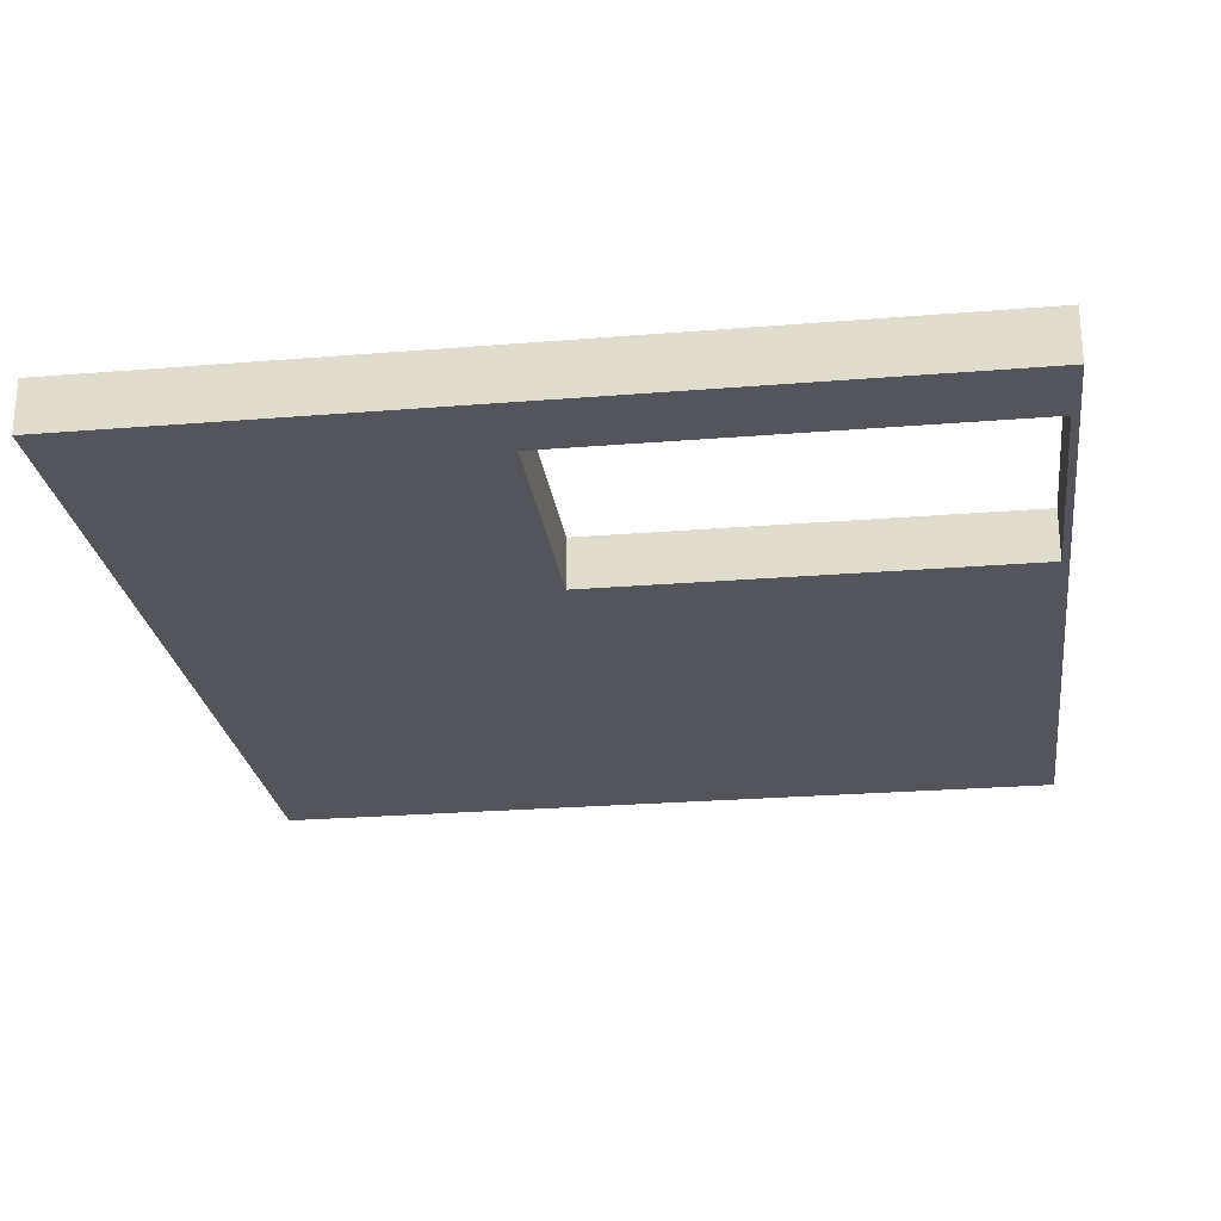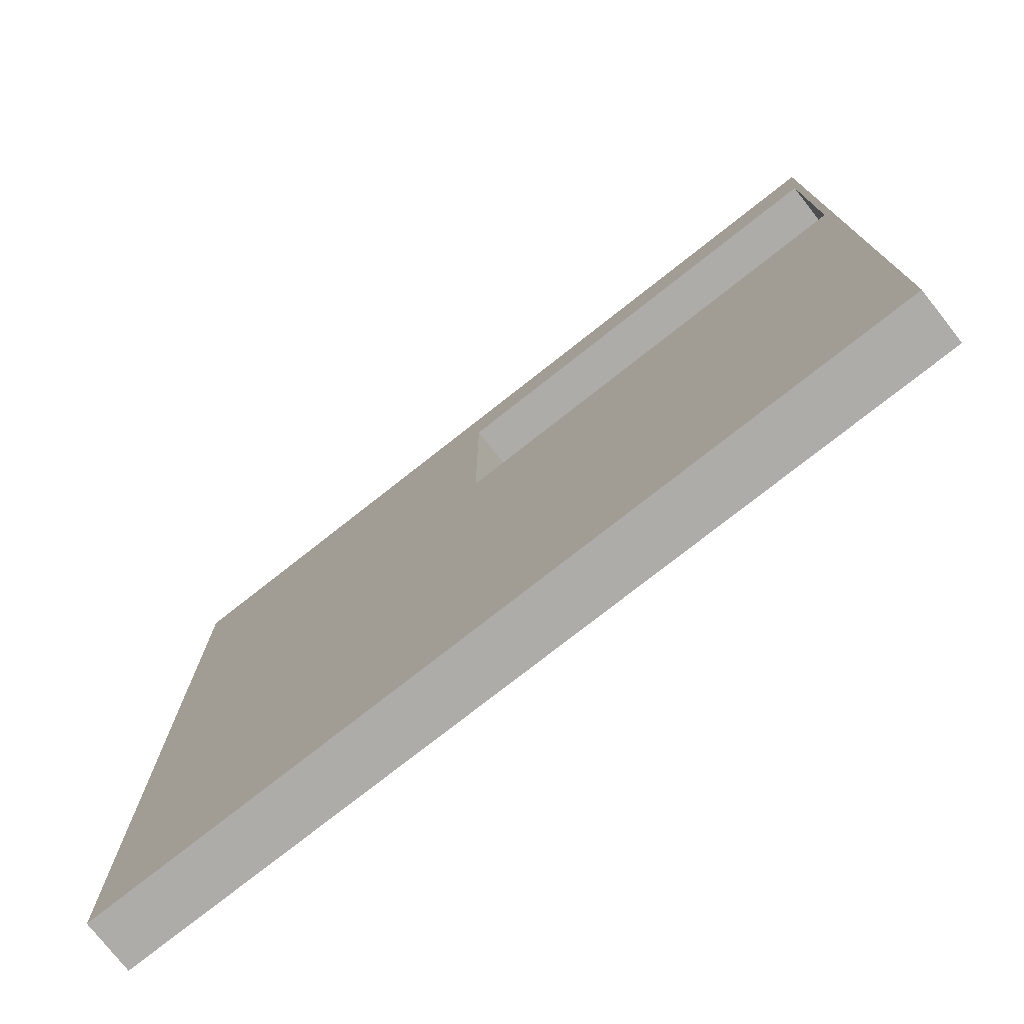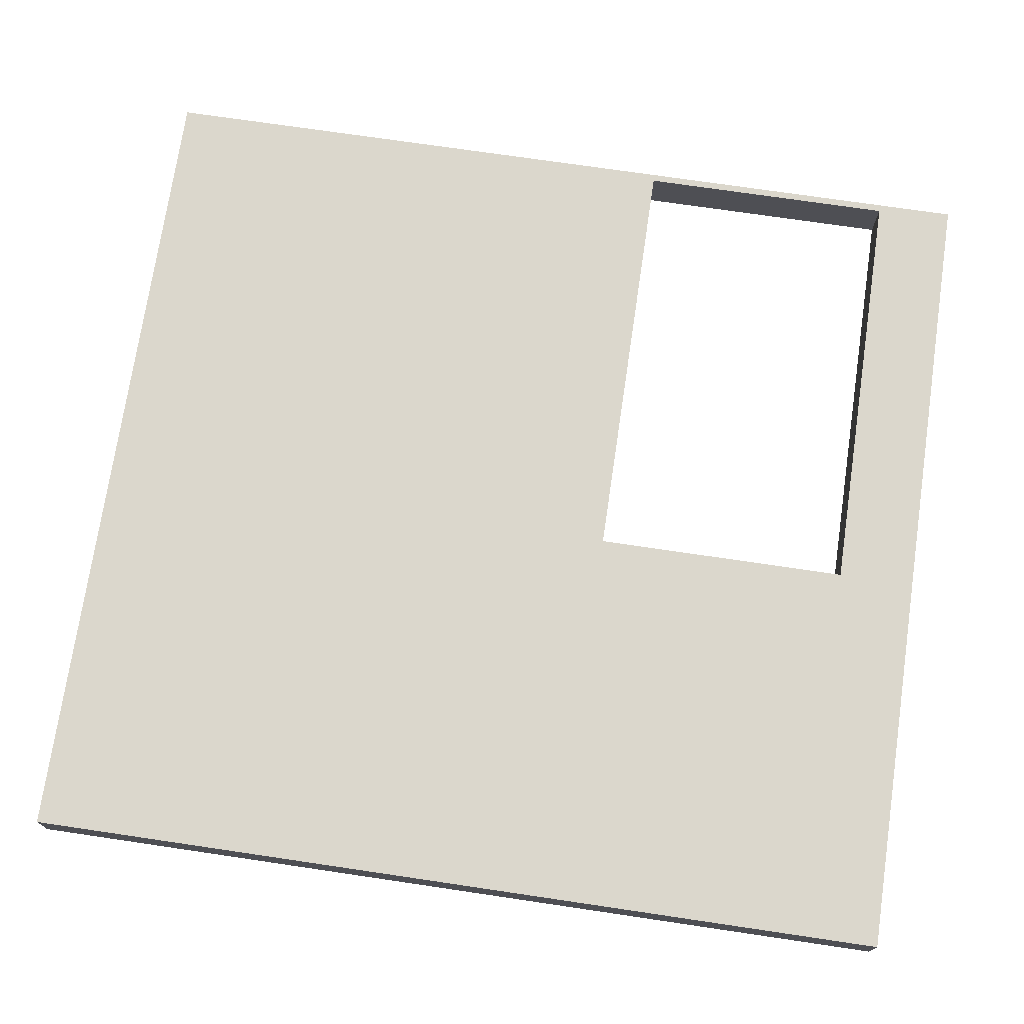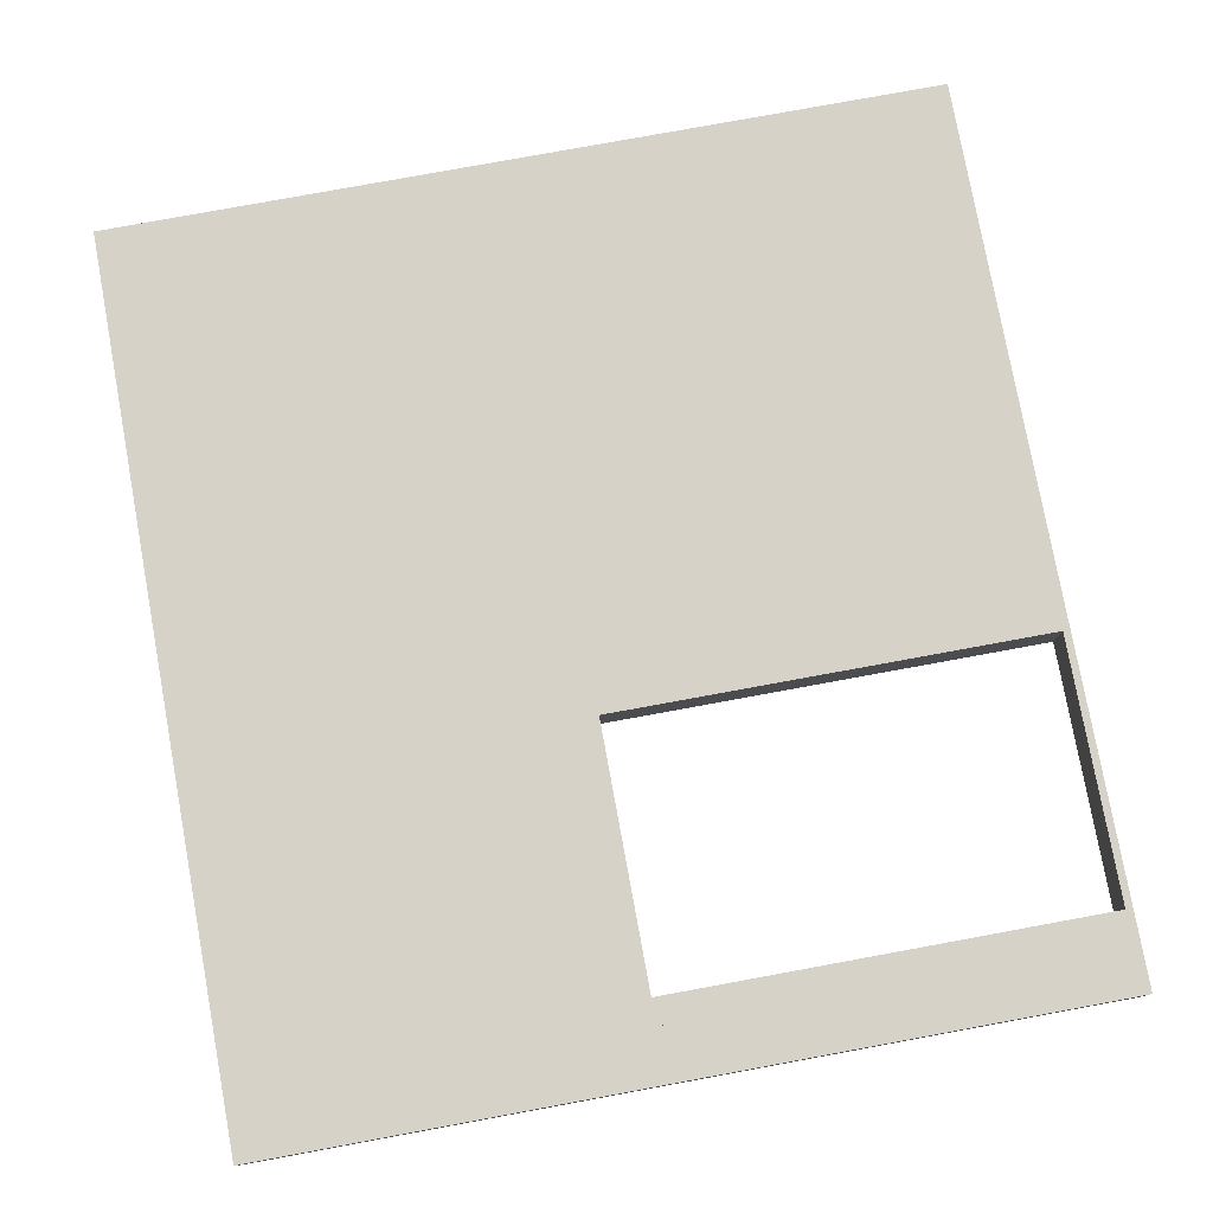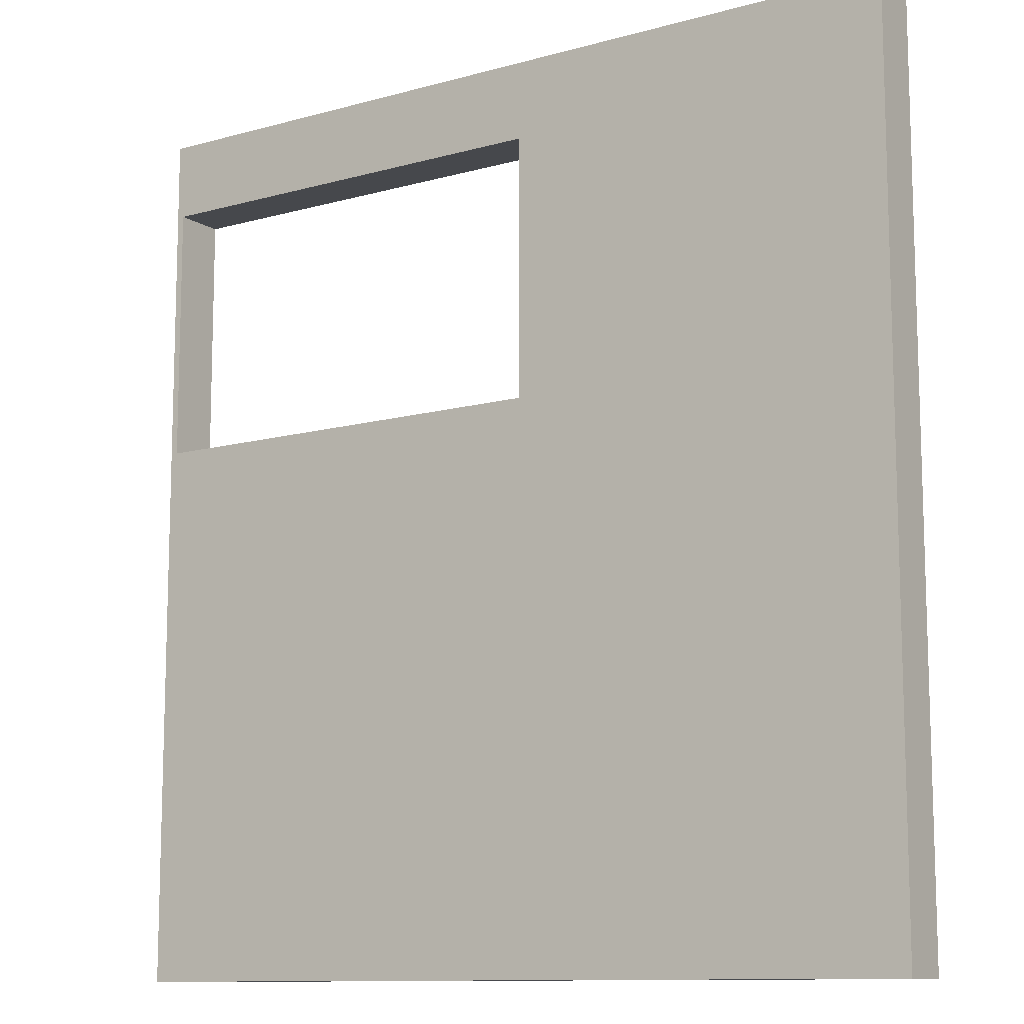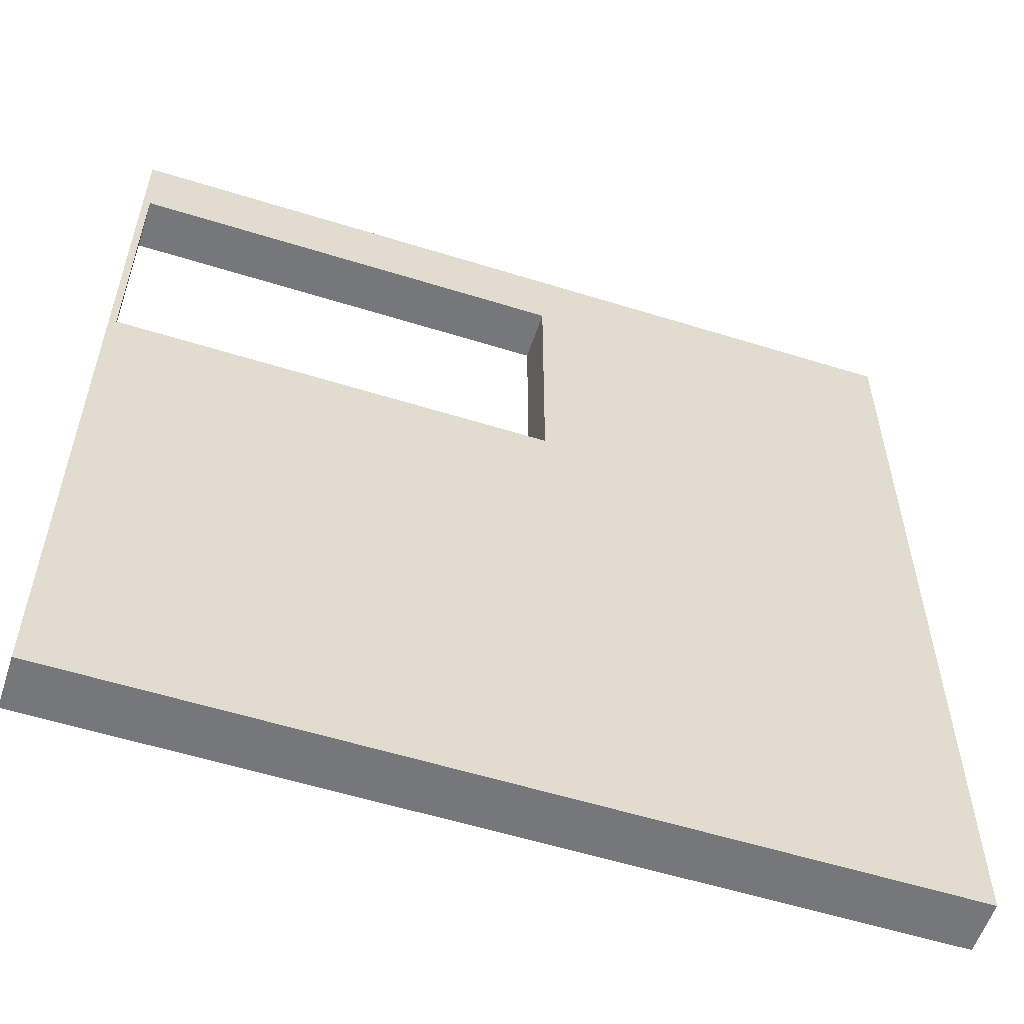
<metadata>
{"format":"obj","ext":"obj","renderer":"f3d","projection":"perspective","resolution":1024,"background":"white","views":[{"elev":-24.9,"azim":-172.4,"up":"+Z"},{"elev":-76.7,"azim":-141.8,"up":"+Y"},{"elev":73.3,"azim":98.4,"up":"+Z"},{"elev":78.3,"azim":169.6,"up":"+Z"},{"elev":-11.2,"azim":34.2,"up":"+Y"},{"elev":-57.0,"azim":-18.0,"up":"+Y"}]}
</metadata>
<code>
o df4d_left_broad_g
v 1 2 1
v 1 1 1
v -1 2 1
v -1 1 1
v -0.9828 1.938 1
v 0.0625 1.938 1
v -0.9828 1.312 1
v 0.0625 1.312 1
v -0.9828 1.312 0.875
v 0.0625 1.312 0.875
v 1 1 0.875
v -1 1 0.875
v 0.0625 1.938 0.875
v 1 2 0.875
v -0.9828 1.938 0.875
v -1 2 0.875
v 1 1 1
v 1 0 1
v 1 0 0.875
v -1 1 1
v -1 1 0.875
v -1 0 1
v -1 0 0.875
v 1 2.125 1
v 1 2.125 0.875
v 1 2 1
v 1 2 0.875
v 0 2.125 1
v 0 2.125 0.875
v 0 2 1
v 0 2 0.875
v 0 2.125 1
v 0 2.125 0.875
v 0 2 1
v 0 2 0.875
v -1 2.125 1
v -1 2.125 0.875
v -1 2 1
v -1 2 0.875
f 4 7 5 3
f 3 5 6 1
f 1 6 8 2
f 2 8 7 4
f 14 1 2 11
f 3 16 12 4
f 3 1 14 16
f 12 11 2 4
f 12 9 15 16
f 16 15 13 14
f 14 13 10 11
f 11 10 9 12
f 9 7 8 10
f 10 8 6 13
f 15 5 7 9
f 13 6 5 15
f 19 11 17 18
f 22 20 21 23
f 17 11 21 20
f 19 18 22 23
f 18 17 20 22
f 23 21 11 19
f 27 25 24 26
f 30 28 29 31
f 24 25 29 28
f 27 26 30 31
f 26 24 28 30
f 31 29 25 27
f 35 33 32 34
f 38 36 37 39
f 32 33 37 36
f 35 34 38 39
f 34 32 36 38
f 39 37 33 35

</code>
